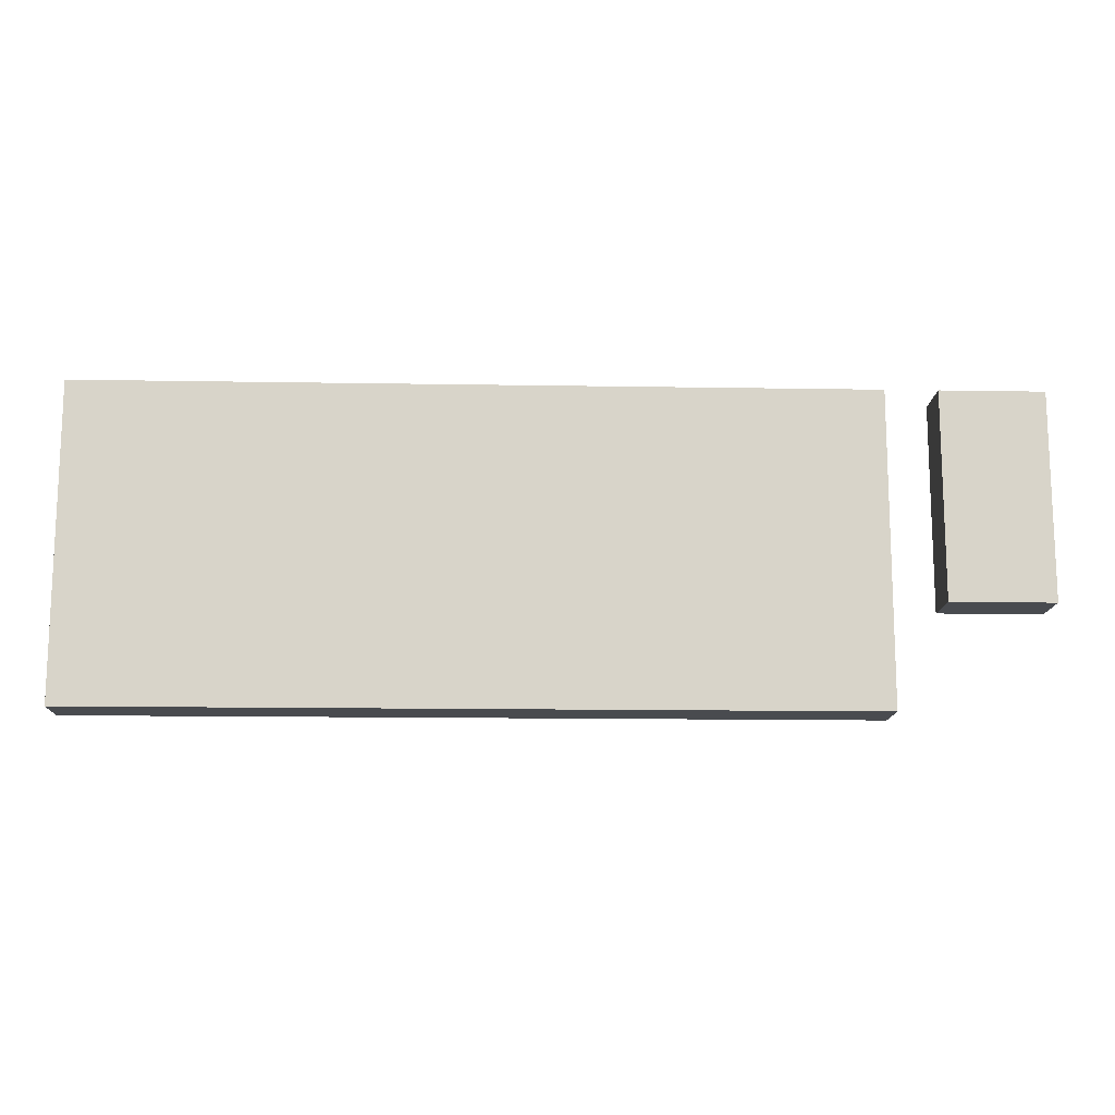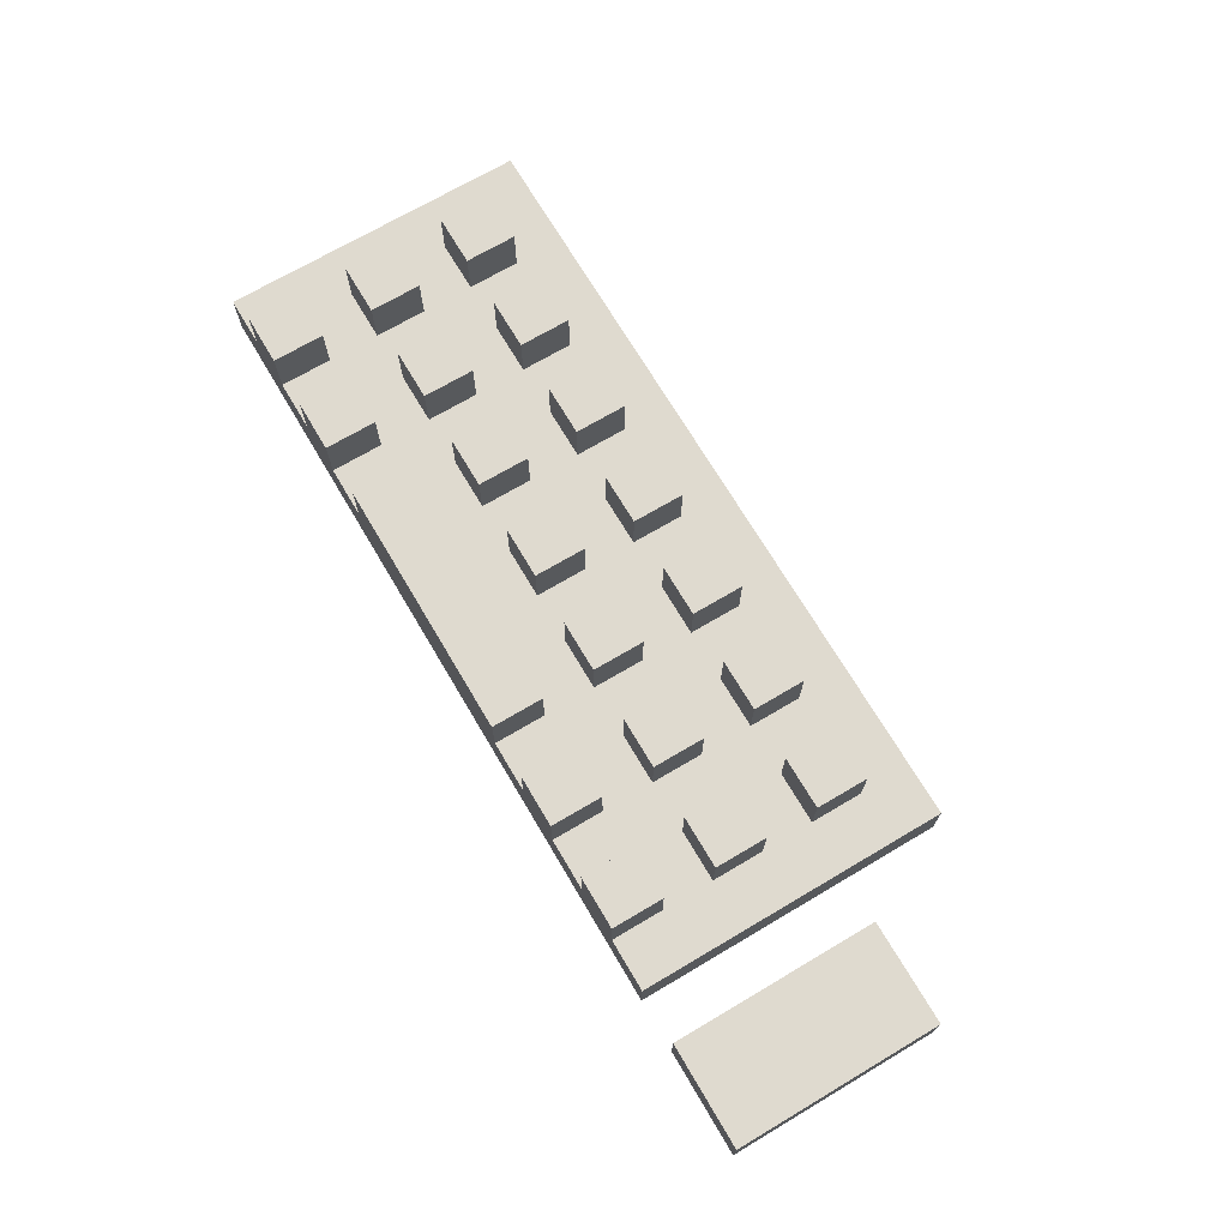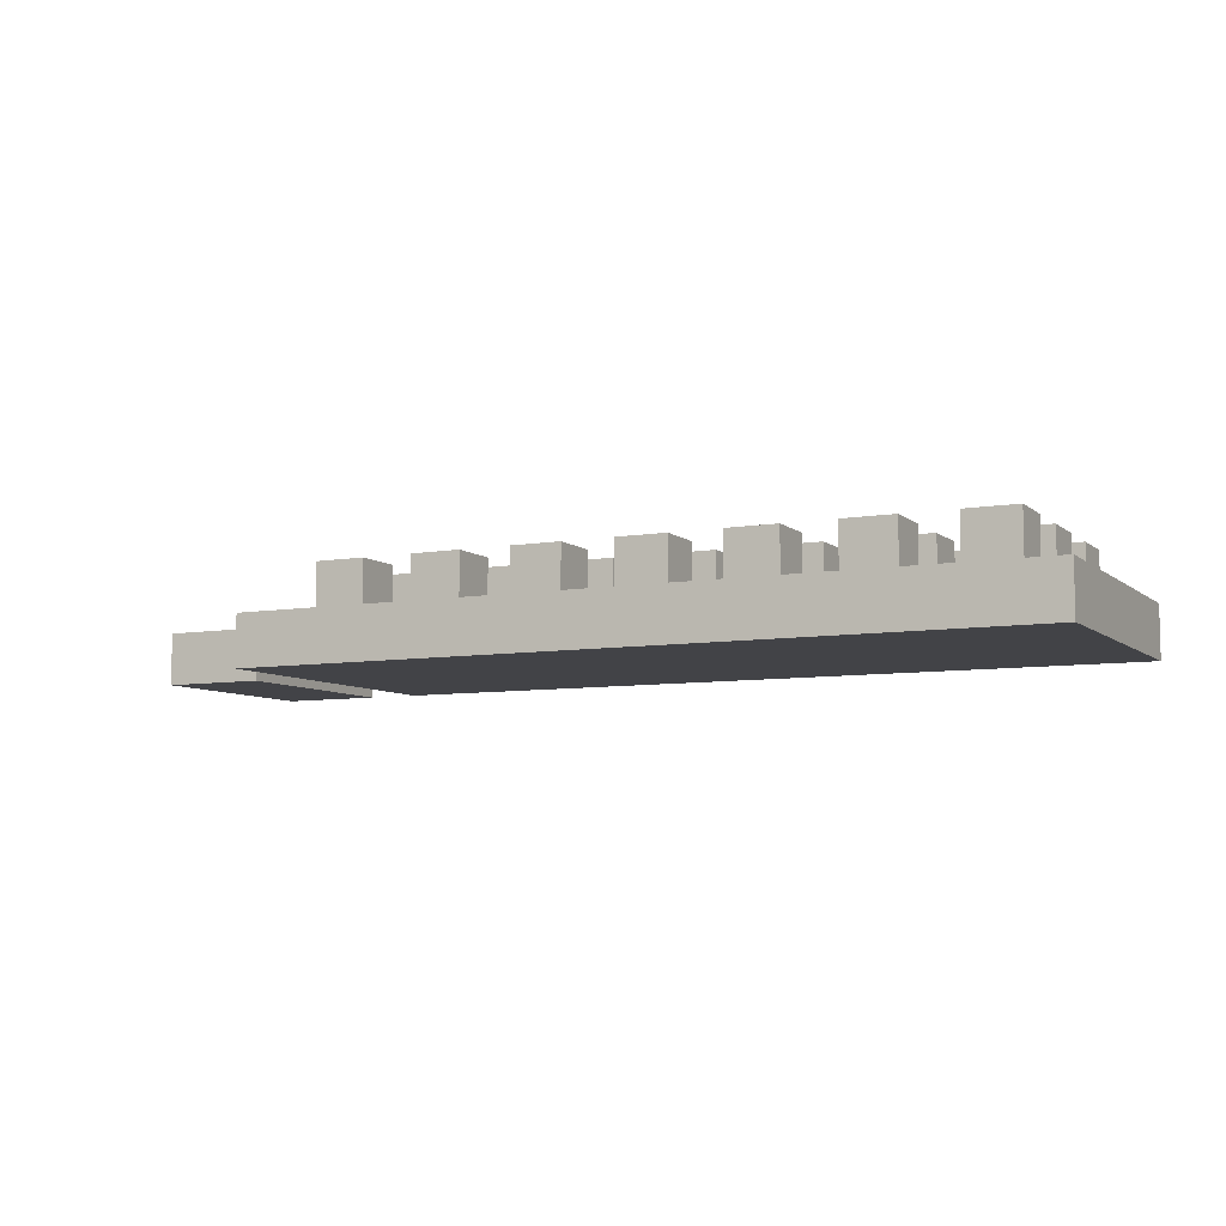
<metadata>
{"format":"obj","ext":"obj","renderer":"f3d","projection":"perspective","resolution":1024,"background":"white","views":[{"elev":-13.7,"azim":-2.2,"up":"+Z"},{"elev":70.6,"azim":59.4,"up":"+Y"},{"elev":-7.4,"azim":-153.7,"up":"+Y"}]}
</metadata>
<code>
o
v -0.7 1.4 -0.7
v -0.7 1.4 -1.3
v -0.7 1.5 -0.7
v -0.7 1.5 -1.3
v -0.6 1.5 -0.7
v -0.6 1.5 -0.8
v -0.6 1.5 -0.9
v -0.6 1.5 -1
v -0.6 1.5 -1.1
v -0.6 1.5 -1.2
v -0.6 1.6 -0.7
v -0.6 1.6 -0.8
v -0.6 1.6 -0.9
v -0.6 1.6 -1
v -0.6 1.6 -1.1
v -0.6 1.6 -1.2
v -0.4 1.5 -0.7
v -0.4 1.5 -0.8
v -0.4 1.5 -0.9
v -0.4 1.5 -1
v -0.4 1.5 -1.1
v -0.4 1.5 -1.2
v -0.4 1.6 -0.7
v -0.4 1.6 -0.8
v -0.4 1.6 -0.9
v -0.4 1.6 -1
v -0.4 1.6 -1.1
v -0.4 1.6 -1.2
v -0.2 1.5 -0.7
v -0.2 1.5 -0.8
v -0.2 1.5 -0.9
v -0.2 1.5 -1
v -0.2 1.5 -1.1
v -0.2 1.5 -1.2
v -0.2 1.6 -0.7
v -0.2 1.6 -0.8
v -0.2 1.6 -0.9
v -0.2 1.6 -1
v -0.2 1.6 -1.1
v -0.2 1.6 -1.2
v 5.96e-08 1.5 -0.9
v 5.96e-08 1.5 -1
v 5.96e-08 1.5 -1.1
v 5.96e-08 1.5 -1.2
v 5.96e-08 1.6 -0.9
v 5.96e-08 1.6 -1
v 5.96e-08 1.6 -1.1
v 5.96e-08 1.6 -1.2
v 0.2 1.5 -0.9
v 0.2 1.5 -1
v 0.2 1.5 -1.1
v 0.2 1.5 -1.2
v 0.2 1.6 -0.9
v 0.2 1.6 -1
v 0.2 1.6 -1.1
v 0.2 1.6 -1.2
v 0.4 1.5 -0.7
v 0.4 1.5 -0.8
v 0.4 1.5 -0.9
v 0.4 1.5 -1
v 0.4 1.5 -1.1
v 0.4 1.5 -1.2
v 0.4 1.6 -0.7
v 0.4 1.6 -0.8
v 0.4 1.6 -0.9
v 0.4 1.6 -1
v 0.4 1.6 -1.1
v 0.4 1.6 -1.2
v 0.6 1.5 -0.7
v 0.6 1.5 -0.8
v 0.6 1.5 -0.9
v 0.6 1.5 -1
v 0.6 1.5 -1.1
v 0.6 1.5 -1.2
v 0.6 1.6 -0.7
v 0.6 1.6 -0.8
v 0.6 1.6 -0.9
v 0.6 1.6 -1
v 0.6 1.6 -1.1
v 0.6 1.6 -1.2
v 0.9 1.4 -0.7
v 0.9 1.4 -1.1
v 0.9 1.5 -0.7
v 0.9 1.5 -1.1
v -0.5 1.5 -0.7
v -0.5 1.5 -0.8
v -0.5 1.5 -0.9
v -0.5 1.5 -1
v -0.5 1.5 -1.1
v -0.5 1.5 -1.2
v -0.5 1.6 -0.7
v -0.5 1.6 -0.8
v -0.5 1.6 -0.9
v -0.5 1.6 -1
v -0.5 1.6 -1.1
v -0.5 1.6 -1.2
v -0.3 1.5 -0.7
v -0.3 1.5 -0.8
v -0.3 1.5 -0.9
v -0.3 1.5 -1
v -0.3 1.5 -1.1
v -0.3 1.5 -1.2
v -0.3 1.6 -0.7
v -0.3 1.6 -0.8
v -0.3 1.6 -0.9
v -0.3 1.6 -1
v -0.3 1.6 -1.1
v -0.3 1.6 -1.2
v -0.1 1.5 -0.9
v -0.1 1.5 -1
v -0.1 1.5 -1.1
v -0.1 1.5 -1.2
v -0.1 1.6 -0.9
v -0.1 1.6 -1
v -0.1 1.6 -1.1
v -0.1 1.6 -1.2
v 0.1 1.5 -0.9
v 0.1 1.5 -1
v 0.1 1.5 -1.1
v 0.1 1.5 -1.2
v 0.1 1.6 -0.9
v 0.1 1.6 -1
v 0.1 1.6 -1.1
v 0.1 1.6 -1.2
v 0.3 1.5 -0.7
v 0.3 1.5 -0.8
v 0.3 1.5 -0.9
v 0.3 1.5 -1
v 0.3 1.5 -1.1
v 0.3 1.5 -1.2
v 0.3 1.6 -0.7
v 0.3 1.6 -0.8
v 0.3 1.6 -0.9
v 0.3 1.6 -1
v 0.3 1.6 -1.1
v 0.3 1.6 -1.2
v 0.5 1.5 -0.7
v 0.5 1.5 -0.8
v 0.5 1.5 -0.9
v 0.5 1.5 -1
v 0.5 1.5 -1.1
v 0.5 1.5 -1.2
v 0.5 1.6 -0.7
v 0.5 1.6 -0.8
v 0.5 1.6 -0.9
v 0.5 1.6 -1
v 0.5 1.6 -1.1
v 0.5 1.6 -1.2
v 0.7 1.5 -0.7
v 0.7 1.5 -0.8
v 0.7 1.5 -0.9
v 0.7 1.5 -1
v 0.7 1.5 -1.1
v 0.7 1.5 -1.2
v 0.7 1.6 -0.7
v 0.7 1.6 -0.8
v 0.7 1.6 -0.9
v 0.7 1.6 -1
v 0.7 1.6 -1.1
v 0.7 1.6 -1.2
v 0.8 1.4 -0.7
v 0.8 1.4 -1.3
v 0.8 1.5 -0.7
v 0.8 1.5 -1.3
v 1.1 1.4 -0.7
v 1.1 1.4 -1.1
v 1.1 1.5 -0.7
v 1.1 1.5 -1.1
v -0.7 1.4 -0.7
v -0.7 1.5 -0.7
v -0.6 1.5 -0.7
v -0.6 1.6 -0.7
v -0.5 1.5 -0.7
v -0.5 1.6 -0.7
v -0.4 1.5 -0.7
v -0.4 1.6 -0.7
v -0.3 1.5 -0.7
v -0.3 1.6 -0.7
v -0.2 1.5 -0.7
v -0.2 1.6 -0.7
v 0.3 1.5 -0.7
v 0.3 1.6 -0.7
v 0.4 1.5 -0.7
v 0.4 1.6 -0.7
v 0.5 1.5 -0.7
v 0.5 1.6 -0.7
v 0.6 1.5 -0.7
v 0.6 1.6 -0.7
v 0.7 1.5 -0.7
v 0.7 1.6 -0.7
v 0.8 1.4 -0.7
v 0.8 1.5 -0.7
v 0.9 1.4 -0.7
v 0.9 1.5 -0.7
v 1.1 1.4 -0.7
v 1.1 1.5 -0.7
v -0.6 1.5 -0.9
v -0.6 1.6 -0.9
v -0.5 1.5 -0.9
v -0.5 1.6 -0.9
v -0.4 1.5 -0.9
v -0.4 1.6 -0.9
v -0.3 1.5 -0.9
v -0.3 1.6 -0.9
v -0.2 1.5 -0.9
v -0.2 1.6 -0.9
v -0.1 1.5 -0.9
v -0.1 1.6 -0.9
v 5.96e-08 1.5 -0.9
v 5.96e-08 1.6 -0.9
v 0.1 1.5 -0.9
v 0.1 1.6 -0.9
v 0.2 1.5 -0.9
v 0.2 1.6 -0.9
v 0.3 1.5 -0.9
v 0.3 1.6 -0.9
v 0.4 1.5 -0.9
v 0.4 1.6 -0.9
v 0.5 1.5 -0.9
v 0.5 1.6 -0.9
v 0.6 1.5 -0.9
v 0.6 1.6 -0.9
v 0.7 1.5 -0.9
v 0.7 1.6 -0.9
v -0.6 1.5 -1.1
v -0.6 1.6 -1.1
v -0.5 1.5 -1.1
v -0.5 1.6 -1.1
v -0.4 1.5 -1.1
v -0.4 1.6 -1.1
v -0.3 1.5 -1.1
v -0.3 1.6 -1.1
v -0.2 1.5 -1.1
v -0.2 1.6 -1.1
v -0.1 1.5 -1.1
v -0.1 1.6 -1.1
v 5.96e-08 1.5 -1.1
v 5.96e-08 1.6 -1.1
v 0.1 1.5 -1.1
v 0.1 1.6 -1.1
v 0.2 1.5 -1.1
v 0.2 1.6 -1.1
v 0.3 1.5 -1.1
v 0.3 1.6 -1.1
v 0.4 1.5 -1.1
v 0.4 1.6 -1.1
v 0.5 1.5 -1.1
v 0.5 1.6 -1.1
v 0.6 1.5 -1.1
v 0.6 1.6 -1.1
v 0.7 1.5 -1.1
v 0.7 1.6 -1.1
v -0.6 1.5 -0.8
v -0.6 1.6 -0.8
v -0.5 1.5 -0.8
v -0.5 1.6 -0.8
v -0.4 1.5 -0.8
v -0.4 1.6 -0.8
v -0.3 1.5 -0.8
v -0.3 1.6 -0.8
v -0.2 1.5 -0.8
v -0.2 1.6 -0.8
v 0.3 1.5 -0.8
v 0.3 1.6 -0.8
v 0.4 1.5 -0.8
v 0.4 1.6 -0.8
v 0.5 1.5 -0.8
v 0.5 1.6 -0.8
v 0.6 1.5 -0.8
v 0.6 1.6 -0.8
v 0.7 1.5 -0.8
v 0.7 1.6 -0.8
v -0.6 1.5 -1
v -0.6 1.6 -1
v -0.5 1.5 -1
v -0.5 1.6 -1
v -0.4 1.5 -1
v -0.4 1.6 -1
v -0.3 1.5 -1
v -0.3 1.6 -1
v -0.2 1.5 -1
v -0.2 1.6 -1
v -0.1 1.5 -1
v -0.1 1.6 -1
v 5.96e-08 1.5 -1
v 5.96e-08 1.6 -1
v 0.1 1.5 -1
v 0.1 1.6 -1
v 0.2 1.5 -1
v 0.2 1.6 -1
v 0.3 1.5 -1
v 0.3 1.6 -1
v 0.4 1.5 -1
v 0.4 1.6 -1
v 0.5 1.5 -1
v 0.5 1.6 -1
v 0.6 1.5 -1
v 0.6 1.6 -1
v 0.7 1.5 -1
v 0.7 1.6 -1
v 0.9 1.4 -1.1
v 0.9 1.5 -1.1
v 1.1 1.4 -1.1
v 1.1 1.5 -1.1
v -0.6 1.5 -1.2
v -0.6 1.6 -1.2
v -0.5 1.5 -1.2
v -0.5 1.6 -1.2
v -0.4 1.5 -1.2
v -0.4 1.6 -1.2
v -0.3 1.5 -1.2
v -0.3 1.6 -1.2
v -0.2 1.5 -1.2
v -0.2 1.6 -1.2
v -0.1 1.5 -1.2
v -0.1 1.6 -1.2
v 5.96e-08 1.5 -1.2
v 5.96e-08 1.6 -1.2
v 0.1 1.5 -1.2
v 0.1 1.6 -1.2
v 0.2 1.5 -1.2
v 0.2 1.6 -1.2
v 0.3 1.5 -1.2
v 0.3 1.6 -1.2
v 0.4 1.5 -1.2
v 0.4 1.6 -1.2
v 0.5 1.5 -1.2
v 0.5 1.6 -1.2
v 0.6 1.5 -1.2
v 0.6 1.6 -1.2
v 0.7 1.5 -1.2
v 0.7 1.6 -1.2
v -0.7 1.4 -1.3
v -0.7 1.5 -1.3
v 0.8 1.4 -1.3
v 0.8 1.5 -1.3
v -0.7 1.4 -0.7
v 0.8 1.4 -0.7
v 0.9 1.4 -0.7
v 1.1 1.4 -0.7
v 0.9 1.4 -1.1
v 1.1 1.4 -1.1
v -0.7 1.4 -1.3
v 0.8 1.4 -1.3
v -0.7 1.5 -0.7
v -0.6 1.5 -0.7
v -0.5 1.5 -0.7
v -0.4 1.5 -0.7
v -0.3 1.5 -0.7
v -0.2 1.5 -0.7
v 0.3 1.5 -0.7
v 0.4 1.5 -0.7
v 0.5 1.5 -0.7
v 0.6 1.5 -0.7
v 0.7 1.5 -0.7
v 0.8 1.5 -0.7
v 0.9 1.5 -0.7
v 1.1 1.5 -0.7
v -0.6 1.5 -0.8
v -0.5 1.5 -0.8
v -0.4 1.5 -0.8
v -0.3 1.5 -0.8
v -0.2 1.5 -0.8
v 0.3 1.5 -0.8
v 0.4 1.5 -0.8
v 0.5 1.5 -0.8
v 0.6 1.5 -0.8
v 0.7 1.5 -0.8
v -0.6 1.5 -0.9
v -0.5 1.5 -0.9
v -0.4 1.5 -0.9
v -0.3 1.5 -0.9
v -0.2 1.5 -0.9
v -0.1 1.5 -0.9
v 5.96e-08 1.5 -0.9
v 0.1 1.5 -0.9
v 0.2 1.5 -0.9
v 0.3 1.5 -0.9
v 0.4 1.5 -0.9
v 0.5 1.5 -0.9
v 0.6 1.5 -0.9
v 0.7 1.5 -0.9
v -0.6 1.5 -1
v -0.5 1.5 -1
v -0.4 1.5 -1
v -0.3 1.5 -1
v -0.2 1.5 -1
v -0.1 1.5 -1
v 5.96e-08 1.5 -1
v 0.1 1.5 -1
v 0.2 1.5 -1
v 0.3 1.5 -1
v 0.4 1.5 -1
v 0.5 1.5 -1
v 0.6 1.5 -1
v 0.7 1.5 -1
v -0.6 1.5 -1.1
v -0.5 1.5 -1.1
v -0.4 1.5 -1.1
v -0.3 1.5 -1.1
v -0.2 1.5 -1.1
v -0.1 1.5 -1.1
v 5.96e-08 1.5 -1.1
v 0.1 1.5 -1.1
v 0.2 1.5 -1.1
v 0.3 1.5 -1.1
v 0.4 1.5 -1.1
v 0.5 1.5 -1.1
v 0.6 1.5 -1.1
v 0.7 1.5 -1.1
v 0.9 1.5 -1.1
v 1.1 1.5 -1.1
v -0.6 1.5 -1.2
v -0.5 1.5 -1.2
v -0.4 1.5 -1.2
v -0.3 1.5 -1.2
v -0.2 1.5 -1.2
v -0.1 1.5 -1.2
v 5.96e-08 1.5 -1.2
v 0.1 1.5 -1.2
v 0.2 1.5 -1.2
v 0.3 1.5 -1.2
v 0.4 1.5 -1.2
v 0.5 1.5 -1.2
v 0.6 1.5 -1.2
v 0.7 1.5 -1.2
v -0.7 1.5 -1.3
v 0.8 1.5 -1.3
v -0.6 1.6 -0.7
v -0.5 1.6 -0.7
v -0.4 1.6 -0.7
v -0.3 1.6 -0.7
v -0.2 1.6 -0.7
v 0.3 1.6 -0.7
v 0.4 1.6 -0.7
v 0.5 1.6 -0.7
v 0.6 1.6 -0.7
v 0.7 1.6 -0.7
v -0.6 1.6 -0.8
v -0.5 1.6 -0.8
v -0.4 1.6 -0.8
v -0.3 1.6 -0.8
v -0.2 1.6 -0.8
v 0.3 1.6 -0.8
v 0.4 1.6 -0.8
v 0.5 1.6 -0.8
v 0.6 1.6 -0.8
v 0.7 1.6 -0.8
v -0.6 1.6 -0.9
v -0.5 1.6 -0.9
v -0.4 1.6 -0.9
v -0.3 1.6 -0.9
v -0.2 1.6 -0.9
v -0.1 1.6 -0.9
v 5.96e-08 1.6 -0.9
v 0.1 1.6 -0.9
v 0.2 1.6 -0.9
v 0.3 1.6 -0.9
v 0.4 1.6 -0.9
v 0.5 1.6 -0.9
v 0.6 1.6 -0.9
v 0.7 1.6 -0.9
v -0.6 1.6 -1
v -0.5 1.6 -1
v -0.4 1.6 -1
v -0.3 1.6 -1
v -0.2 1.6 -1
v -0.1 1.6 -1
v 5.96e-08 1.6 -1
v 0.1 1.6 -1
v 0.2 1.6 -1
v 0.3 1.6 -1
v 0.4 1.6 -1
v 0.5 1.6 -1
v 0.6 1.6 -1
v 0.7 1.6 -1
v -0.6 1.6 -1.1
v -0.5 1.6 -1.1
v -0.4 1.6 -1.1
v -0.3 1.6 -1.1
v -0.2 1.6 -1.1
v -0.1 1.6 -1.1
v 5.96e-08 1.6 -1.1
v 0.1 1.6 -1.1
v 0.2 1.6 -1.1
v 0.3 1.6 -1.1
v 0.4 1.6 -1.1
v 0.5 1.6 -1.1
v 0.6 1.6 -1.1
v 0.7 1.6 -1.1
v -0.6 1.6 -1.2
v -0.5 1.6 -1.2
v -0.4 1.6 -1.2
v -0.3 1.6 -1.2
v -0.2 1.6 -1.2
v -0.1 1.6 -1.2
v 5.96e-08 1.6 -1.2
v 0.1 1.6 -1.2
v 0.2 1.6 -1.2
v 0.3 1.6 -1.2
v 0.4 1.6 -1.2
v 0.5 1.6 -1.2
v 0.6 1.6 -1.2
v 0.7 1.6 -1.2
f 3 2 1
f 4 2 3
f 11 6 5
f 12 6 11
f 13 8 7
f 14 8 13
f 15 10 9
f 16 10 15
f 23 18 17
f 24 18 23
f 25 20 19
f 26 20 25
f 27 22 21
f 28 22 27
f 35 30 29
f 36 30 35
f 37 32 31
f 38 32 37
f 39 34 33
f 40 34 39
f 45 42 41
f 46 42 45
f 47 44 43
f 48 44 47
f 53 50 49
f 54 50 53
f 55 52 51
f 56 52 55
f 63 58 57
f 64 58 63
f 65 60 59
f 66 60 65
f 67 62 61
f 68 62 67
f 75 70 69
f 76 70 75
f 77 72 71
f 78 72 77
f 79 74 73
f 80 74 79
f 83 82 81
f 84 82 83
f 85 86 91
f 91 86 92
f 87 88 93
f 93 88 94
f 89 90 95
f 95 90 96
f 97 98 103
f 103 98 104
f 99 100 105
f 105 100 106
f 101 102 107
f 107 102 108
f 109 110 113
f 113 110 114
f 111 112 115
f 115 112 116
f 117 118 121
f 121 118 122
f 119 120 123
f 123 120 124
f 125 126 131
f 131 126 132
f 127 128 133
f 133 128 134
f 129 130 135
f 135 130 136
f 137 138 143
f 143 138 144
f 139 140 145
f 145 140 146
f 141 142 147
f 147 142 148
f 149 150 155
f 155 150 156
f 151 152 157
f 157 152 158
f 153 154 159
f 159 154 160
f 161 162 163
f 163 162 164
f 165 166 167
f 167 166 168
f 171 170 169
f 173 171 169
f 173 172 171
f 174 172 173
f 175 173 169
f 177 175 169
f 177 176 175
f 178 176 177
f 179 177 169
f 181 179 169
f 181 180 179
f 182 180 181
f 183 181 169
f 185 183 169
f 185 184 183
f 186 184 185
f 187 185 169
f 189 187 169
f 189 188 187
f 190 188 189
f 191 189 169
f 192 189 191
f 195 194 193
f 196 194 195
f 199 198 197
f 200 198 199
f 203 202 201
f 204 202 203
f 207 206 205
f 208 206 207
f 211 210 209
f 212 210 211
f 215 214 213
f 216 214 215
f 219 218 217
f 220 218 219
f 223 222 221
f 224 222 223
f 227 226 225
f 228 226 227
f 231 230 229
f 232 230 231
f 235 234 233
f 236 234 235
f 239 238 237
f 240 238 239
f 243 242 241
f 244 242 243
f 247 246 245
f 248 246 247
f 251 250 249
f 252 250 251
f 253 254 255
f 255 254 256
f 257 258 259
f 259 258 260
f 261 262 263
f 263 262 264
f 265 266 267
f 267 266 268
f 269 270 271
f 271 270 272
f 273 274 275
f 275 274 276
f 277 278 279
f 279 278 280
f 281 282 283
f 283 282 284
f 285 286 287
f 287 286 288
f 289 290 291
f 291 290 292
f 293 294 295
f 295 294 296
f 297 298 299
f 299 298 300
f 301 302 303
f 303 302 304
f 305 306 307
f 307 306 308
f 309 310 311
f 311 310 312
f 313 314 315
f 315 314 316
f 317 318 319
f 319 318 320
f 321 322 323
f 323 322 324
f 325 326 327
f 327 326 328
f 329 330 331
f 331 330 332
f 333 334 335
f 335 334 336
f 341 340 339
f 342 340 341
f 343 338 337
f 344 338 343
f 345 346 359
f 347 348 360
f 360 348 361
f 349 350 362
f 362 350 363
f 351 352 364
f 364 352 365
f 353 354 366
f 366 354 367
f 355 356 368
f 345 359 369
f 367 368 369
f 360 361 369
f 362 363 369
f 365 366 369
f 364 365 369
f 363 364 369
f 366 367 369
f 361 362 369
f 359 360 369
f 369 368 370
f 370 368 371
f 371 368 372
f 372 368 373
f 373 368 374
f 374 368 375
f 375 368 376
f 376 368 377
f 377 368 378
f 378 368 379
f 379 368 380
f 380 368 381
f 368 356 382
f 381 368 382
f 345 369 383
f 370 371 384
f 384 371 385
f 372 373 386
f 386 373 387
f 374 375 388
f 388 375 389
f 376 377 390
f 390 377 391
f 378 379 392
f 392 379 393
f 380 381 394
f 394 381 395
f 382 356 396
f 392 393 397
f 395 396 397
f 394 395 397
f 390 391 397
f 393 394 397
f 345 383 397
f 391 392 397
f 388 389 397
f 389 390 397
f 384 385 397
f 387 388 397
f 386 387 397
f 385 386 397
f 383 384 397
f 397 396 398
f 398 396 399
f 399 396 400
f 400 396 401
f 401 396 402
f 402 396 403
f 403 396 404
f 404 396 405
f 405 396 406
f 406 396 407
f 407 396 408
f 408 396 409
f 396 356 410
f 409 396 410
f 357 358 411
f 411 358 412
f 345 397 413
f 398 399 414
f 414 399 415
f 400 401 416
f 416 401 417
f 402 403 418
f 418 403 419
f 404 405 420
f 420 405 421
f 406 407 422
f 422 407 423
f 408 409 424
f 424 409 425
f 410 356 426
f 424 425 427
f 425 426 427
f 422 423 427
f 345 413 427
f 423 424 427
f 420 421 427
f 421 422 427
f 414 415 427
f 419 420 427
f 418 419 427
f 417 418 427
f 416 417 427
f 415 416 427
f 413 414 427
f 426 356 428
f 427 426 428
f 429 430 439
f 439 430 440
f 431 432 441
f 441 432 442
f 433 434 443
f 443 434 444
f 435 436 445
f 445 436 446
f 437 438 447
f 447 438 448
f 449 450 463
f 463 450 464
f 451 452 465
f 465 452 466
f 453 454 467
f 467 454 468
f 455 456 469
f 469 456 470
f 457 458 471
f 471 458 472
f 459 460 473
f 473 460 474
f 461 462 475
f 475 462 476
f 477 478 491
f 491 478 492
f 479 480 493
f 493 480 494
f 481 482 495
f 495 482 496
f 483 484 497
f 497 484 498
f 485 486 499
f 499 486 500
f 487 488 501
f 501 488 502
f 489 490 503
f 503 490 504

</code>
